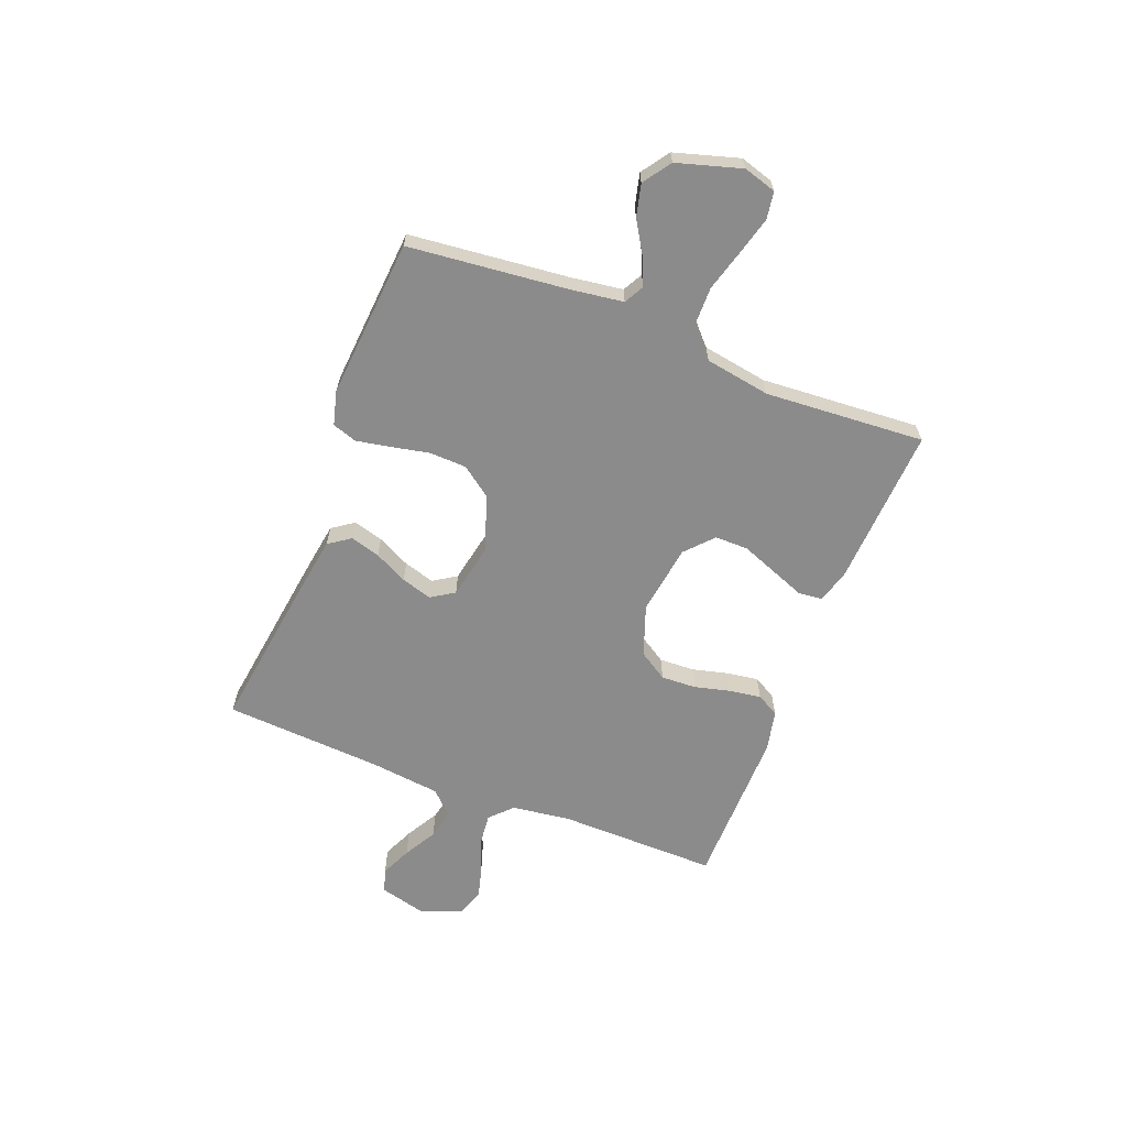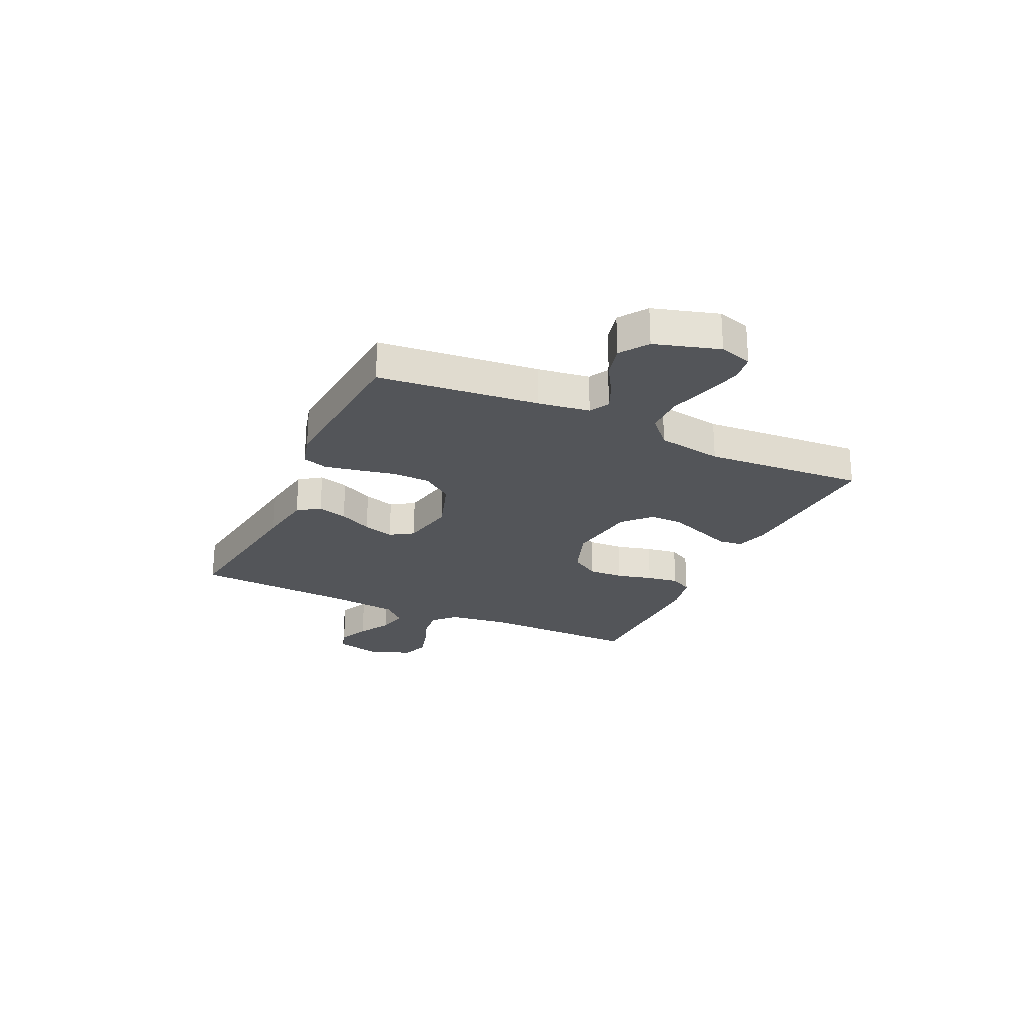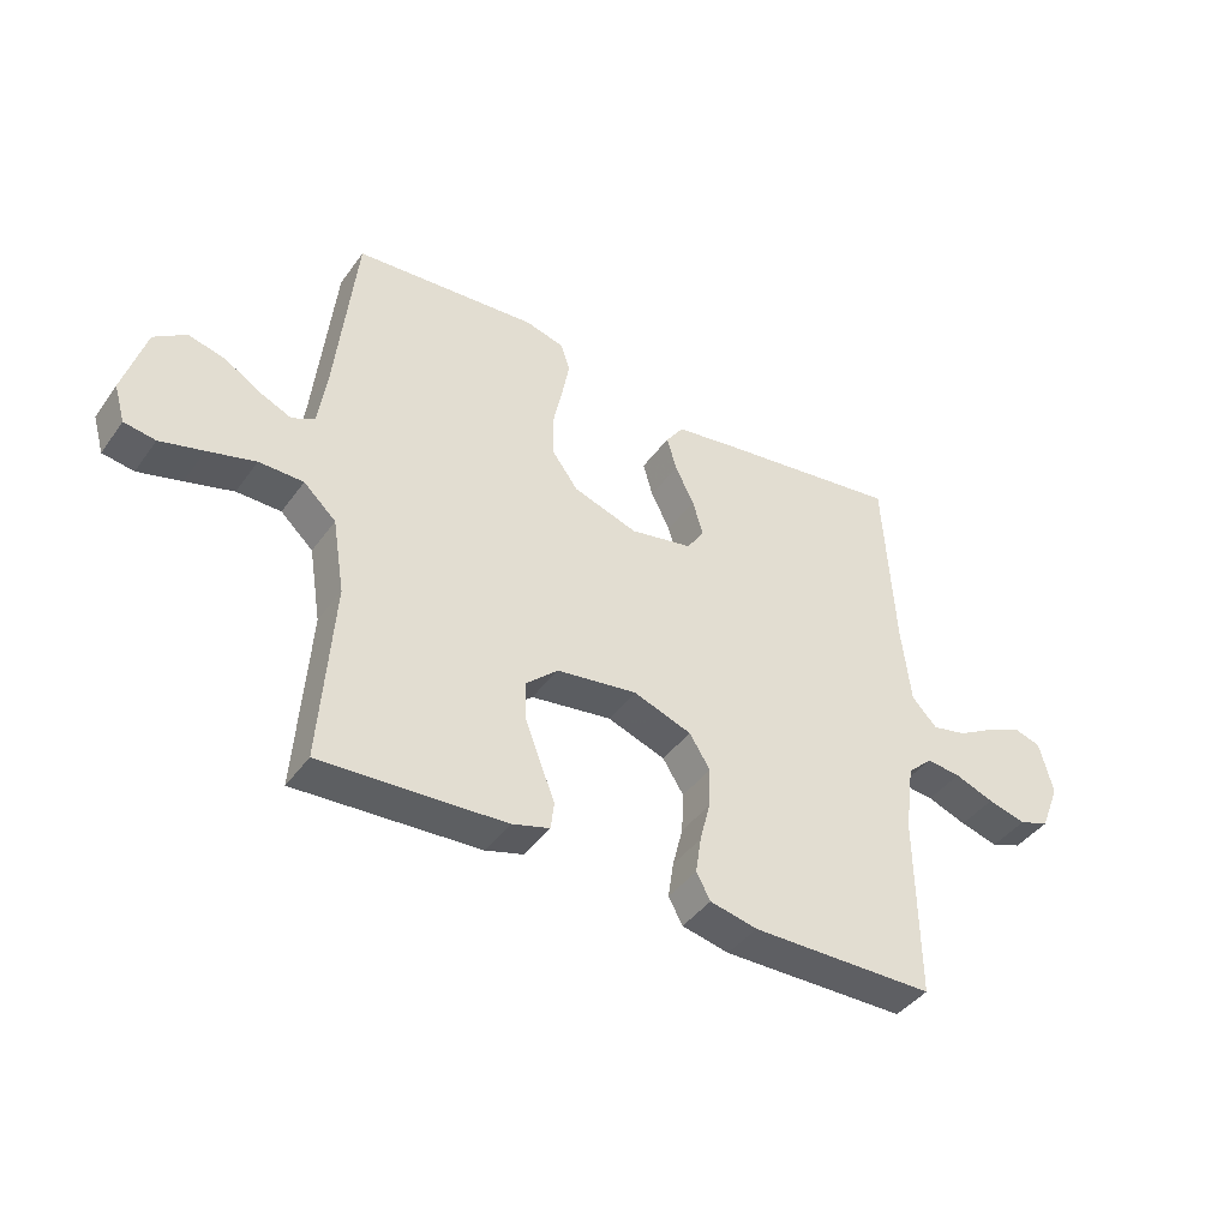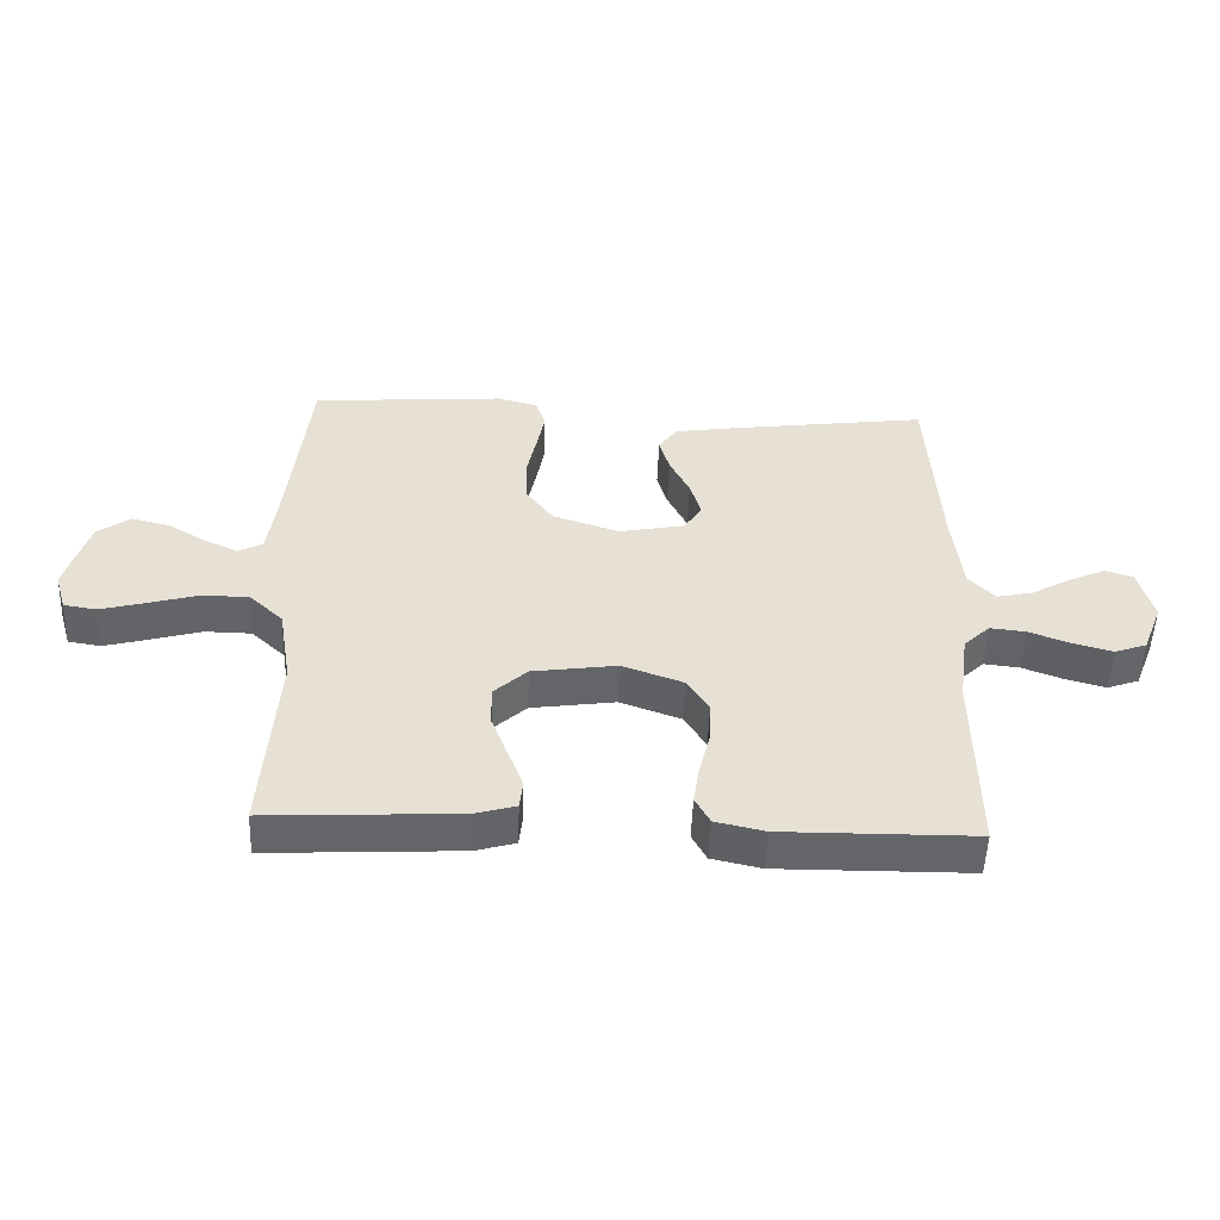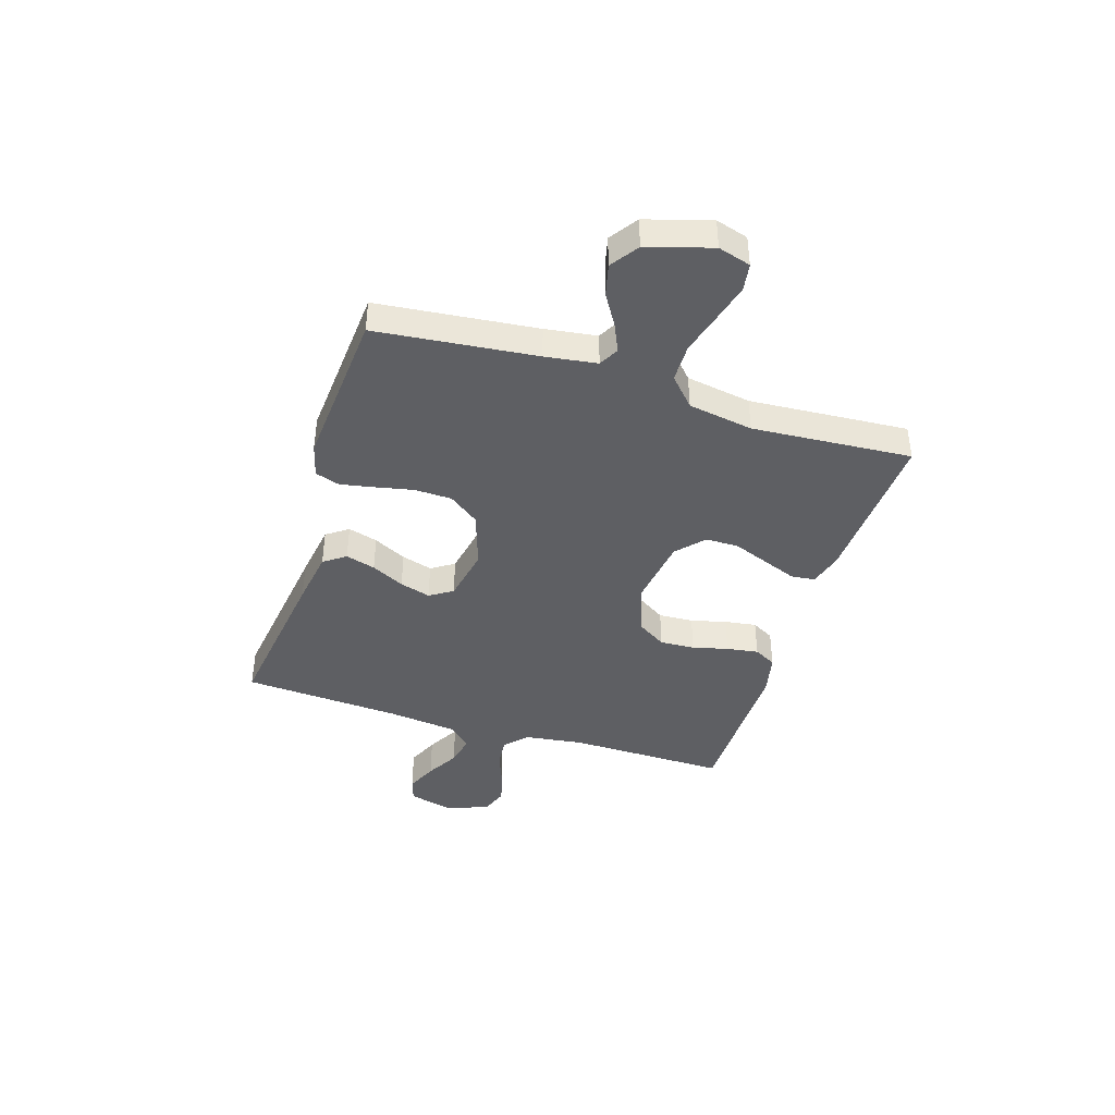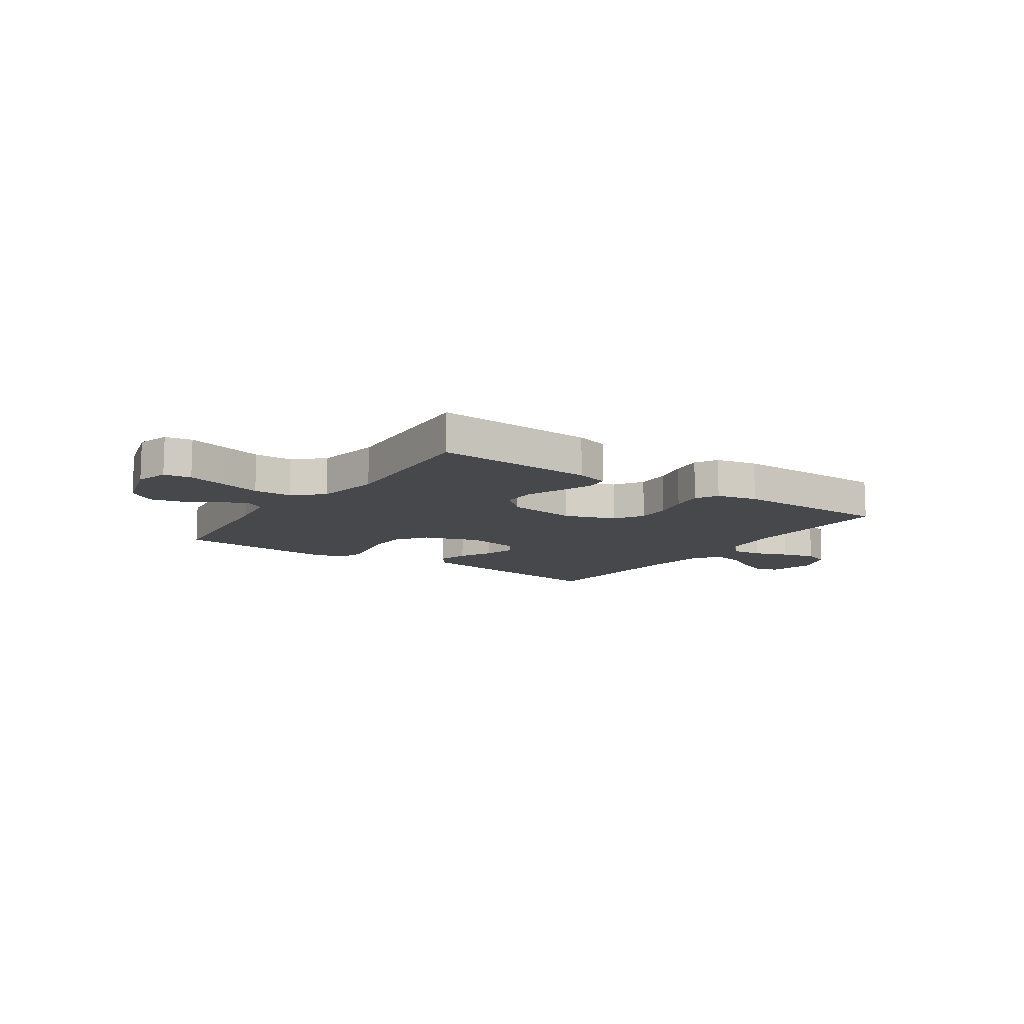
<metadata>
{"format":"obj","ext":"obj","renderer":"f3d","projection":"perspective","resolution":1024,"background":"white","views":[{"elev":-64.0,"azim":68.6,"up":"+Y"},{"elev":-24.4,"azim":65.0,"up":"+Y"},{"elev":-42.0,"azim":147.3,"up":"+Z"},{"elev":-51.4,"azim":177.8,"up":"+Z"},{"elev":-41.6,"azim":72.5,"up":"+Y"},{"elev":-11.3,"azim":145.5,"up":"+Y"}]}
</metadata>
<code>
v 0.5 0.07 0.5
v 0.532 0.07 0.2
v 0.546 0.07 0.103
v 0.583 0.07 0.083
v 0.635 0.07 0.106
v 0.694 0.07 0.142
v 0.754 0.07 0.157
v 0.806 0.07 0.121
v 0.842 0.07 0
v 0.824 0.07 -0.061
v 0.773 0.07 -0.069
v 0.702 0.07 -0.05
v 0.624 0.07 -0.028
v 0.552 0.07 -0.029
v 0.499 0.07 -0.078
v 0.479 0.07 -0.2
v 0.5 0.07 -0.5
v 0.2 0.07 -0.484
v 0.138 0.07 -0.466
v 0.133 0.07 -0.421
v 0.157 0.07 -0.359
v 0.183 0.07 -0.291
v 0.183 0.07 -0.229
v 0.132 0.07 -0.182
v 0 0.07 -0.163
v -0.095 0.07 -0.197
v -0.129 0.07 -0.251
v -0.126 0.07 -0.317
v -0.109 0.07 -0.384
v -0.1 0.07 -0.444
v -0.123 0.07 -0.486
v -0.2 0.07 -0.503
v -0.5 0.07 -0.5
v -0.497 0.07 -0.2
v -0.512 0.07 -0.089
v -0.553 0.07 -0.05
v -0.609 0.07 -0.056
v -0.673 0.07 -0.08
v -0.735 0.07 -0.097
v -0.785 0.07 -0.079
v -0.816 0.07 0
v -0.794 0.07 0.086
v -0.75 0.07 0.1
v -0.692 0.07 0.074
v -0.63 0.07 0.039
v -0.574 0.07 0.027
v -0.533 0.07 0.07
v -0.518 0.07 0.2
v -0.5 0.07 0.5
v -0.2 0.07 0.459
v -0.095 0.07 0.443
v -0.066 0.07 0.402
v -0.082 0.07 0.346
v -0.113 0.07 0.284
v -0.13 0.07 0.226
v -0.102 0.07 0.183
v 0 0.07 0.163
v 0.105 0.07 0.198
v 0.147 0.07 0.255
v 0.149 0.07 0.325
v 0.134 0.07 0.397
v 0.122 0.07 0.46
v 0.137 0.07 0.506
v 0.2 0.07 0.523
v 0.5 0 0.5
v 0.532 0 0.2
v 0.546 0 0.103
v 0.583 0 0.083
v 0.635 0 0.106
v 0.694 0 0.142
v 0.754 0 0.157
v 0.806 0 0.121
v 0.842 0 0
v 0.824 0 -0.061
v 0.773 0 -0.069
v 0.702 0 -0.05
v 0.624 0 -0.028
v 0.552 0 -0.029
v 0.499 0 -0.078
v 0.479 0 -0.2
v 0.5 0 -0.5
v 0.2 0 -0.484
v 0.138 0 -0.466
v 0.133 0 -0.421
v 0.157 0 -0.359
v 0.183 0 -0.291
v 0.183 0 -0.229
v 0.132 0 -0.182
v 0 0 -0.163
v -0.095 0 -0.197
v -0.129 0 -0.251
v -0.126 0 -0.317
v -0.109 0 -0.384
v -0.1 0 -0.444
v -0.123 0 -0.486
v -0.2 0 -0.503
v -0.5 0 -0.5
v -0.497 0 -0.2
v -0.512 0 -0.089
v -0.553 0 -0.05
v -0.609 0 -0.056
v -0.673 0 -0.08
v -0.735 0 -0.097
v -0.785 0 -0.079
v -0.816 0 0
v -0.794 0 0.086
v -0.75 0 0.1
v -0.692 0 0.074
v -0.63 0 0.039
v -0.574 0 0.027
v -0.533 0 0.07
v -0.518 0 0.2
v -0.5 0 0.5
v -0.2 0 0.459
v -0.095 0 0.443
v -0.066 0 0.402
v -0.082 0 0.346
v -0.113 0 0.284
v -0.13 0 0.226
v -0.102 0 0.183
v 0 0 0.163
v 0.105 0 0.198
v 0.147 0 0.255
v 0.149 0 0.325
v 0.134 0 0.397
v 0.122 0 0.46
v 0.137 0 0.506
v 0.2 0 0.523
f 63 64 1 2
f 60 61 62 63
f 60 63 2 3
f 59 60 3
f 58 59 3 4
f 57 58 4
f 51 52 53 54
f 51 54 55
f 48 49 50 51
f 47 48 51 55
f 46 47 55 56
f 42 43 44 45
f 40 41 42 45
f 40 45 46
f 37 38 39 40
f 37 40 46 56
f 31 32 33 34
f 31 34 35
f 28 29 30 31
f 27 28 31 35
f 26 27 35 36
f 18 19 20 21
f 16 17 18 21
f 15 16 21 22
f 14 15 22 23
f 10 11 12 13
f 8 9 10 13
f 8 13 14
f 5 6 7 8
f 4 5 8 14
f 57 4 14 23
f 36 37 56 57
f 25 26 36 57
f 24 25 57
f 23 24 57
f 66 65 128 127
f 127 126 125 124
f 67 66 127 124
f 67 124 123
f 68 67 123 122
f 68 122 121
f 118 117 116 115
f 119 118 115
f 115 114 113 112
f 119 115 112 111
f 120 119 111 110
f 109 108 107 106
f 109 106 105 104
f 110 109 104
f 104 103 102 101
f 120 110 104 101
f 98 97 96 95
f 99 98 95
f 95 94 93 92
f 99 95 92 91
f 100 99 91 90
f 85 84 83 82
f 85 82 81 80
f 86 85 80 79
f 87 86 79 78
f 77 76 75 74
f 77 74 73 72
f 78 77 72
f 72 71 70 69
f 78 72 69 68
f 87 78 68 121
f 121 120 101 100
f 121 100 90 89
f 121 89 88
f 121 88 87
f 1 65 66 2
f 2 66 67 3
f 3 67 68 4
f 4 68 69 5
f 5 69 70 6
f 6 70 71 7
f 7 71 72 8
f 8 72 73 9
f 9 73 74 10
f 10 74 75 11
f 11 75 76 12
f 12 76 77 13
f 13 77 78 14
f 14 78 79 15
f 15 79 80 16
f 16 80 81 17
f 17 81 82 18
f 18 82 83 19
f 19 83 84 20
f 20 84 85 21
f 21 85 86 22
f 22 86 87 23
f 23 87 88 24
f 24 88 89 25
f 25 89 90 26
f 26 90 91 27
f 27 91 92 28
f 28 92 93 29
f 29 93 94 30
f 30 94 95 31
f 31 95 96 32
f 32 96 97 33
f 33 97 98 34
f 34 98 99 35
f 35 99 100 36
f 36 100 101 37
f 37 101 102 38
f 38 102 103 39
f 39 103 104 40
f 40 104 105 41
f 41 105 106 42
f 42 106 107 43
f 43 107 108 44
f 44 108 109 45
f 45 109 110 46
f 46 110 111 47
f 47 111 112 48
f 48 112 113 49
f 49 113 114 50
f 50 114 115 51
f 51 115 116 52
f 52 116 117 53
f 53 117 118 54
f 54 118 119 55
f 55 119 120 56
f 56 120 121 57
f 57 121 122 58
f 58 122 123 59
f 59 123 124 60
f 60 124 125 61
f 61 125 126 62
f 62 126 127 63
f 63 127 128 64
f 64 128 65 1

</code>
